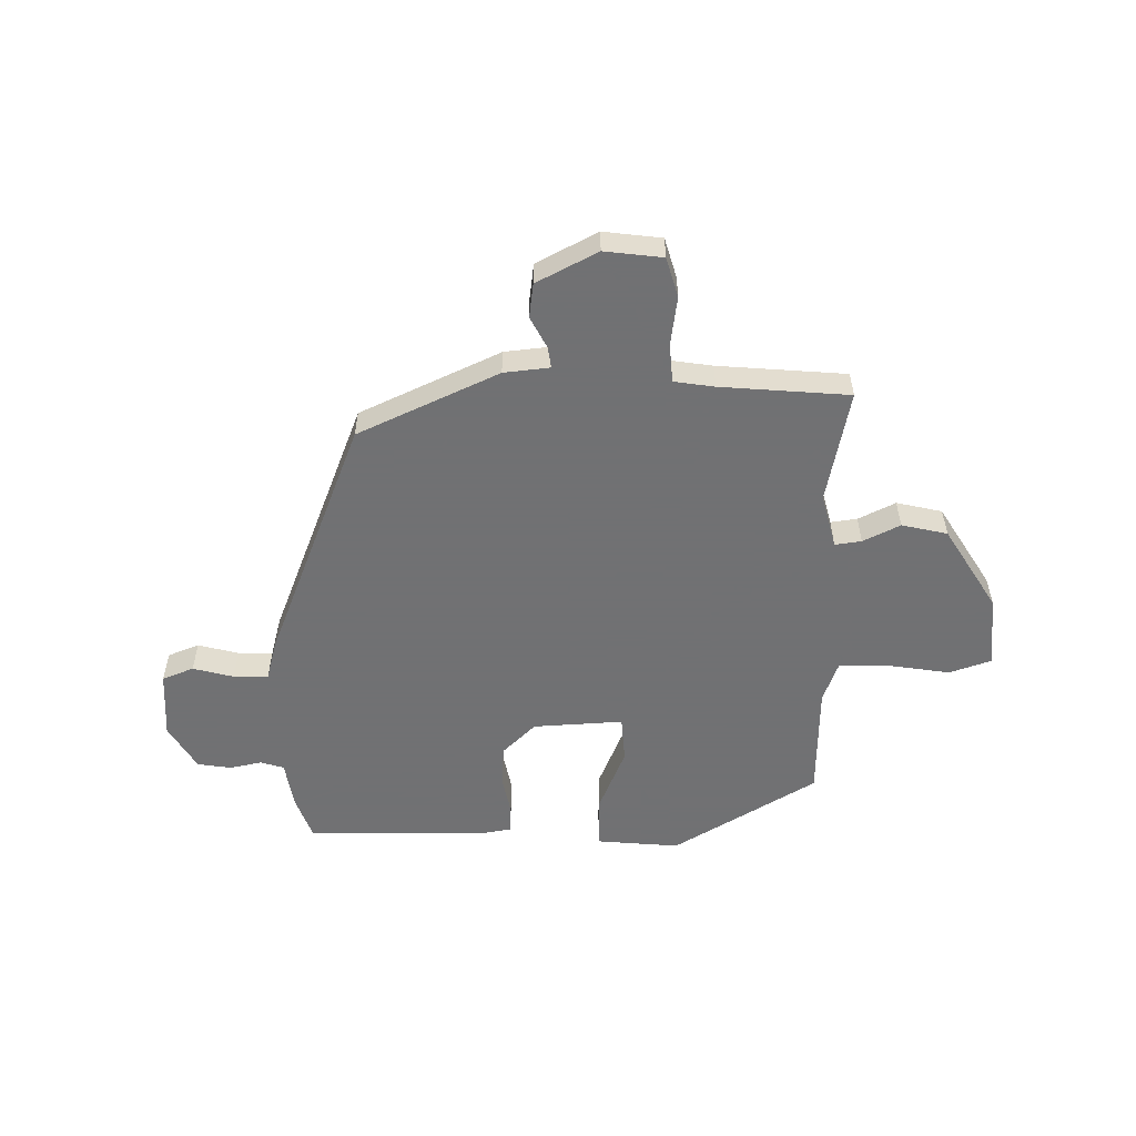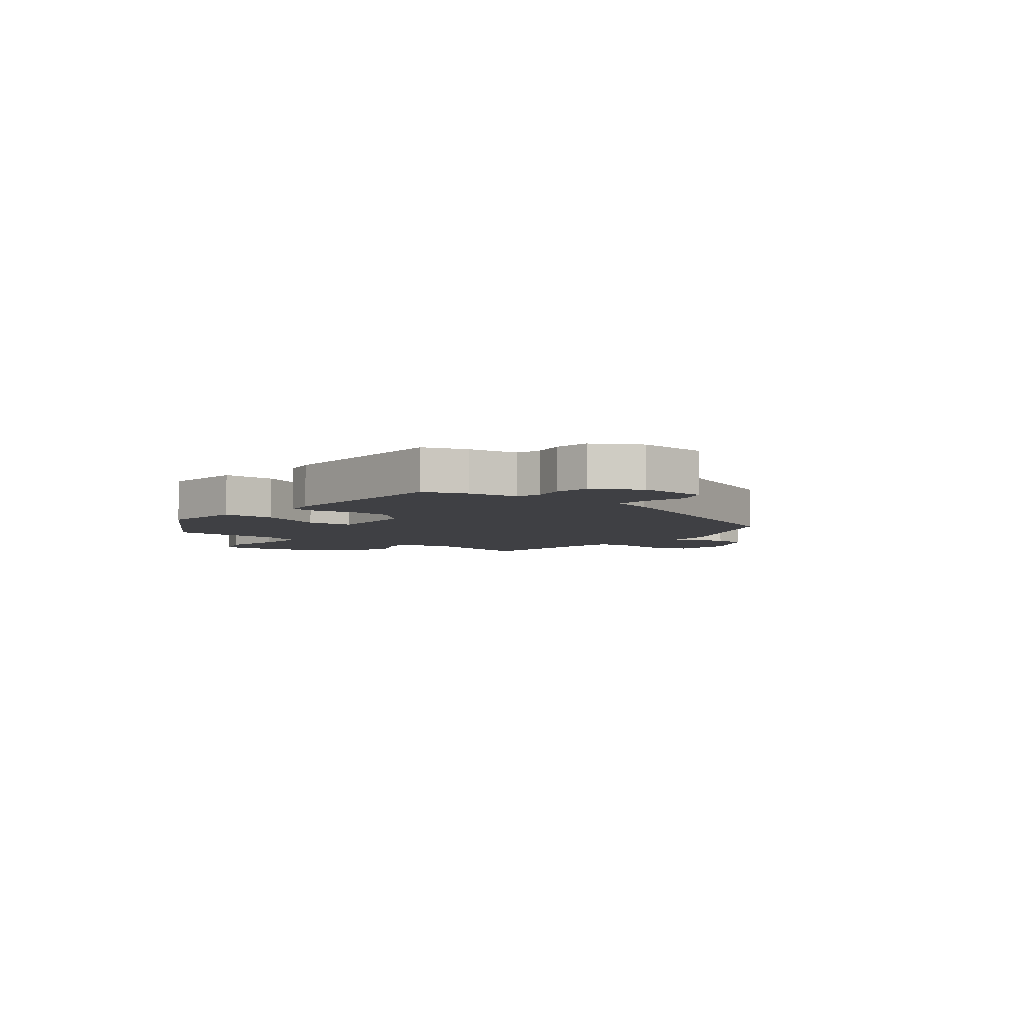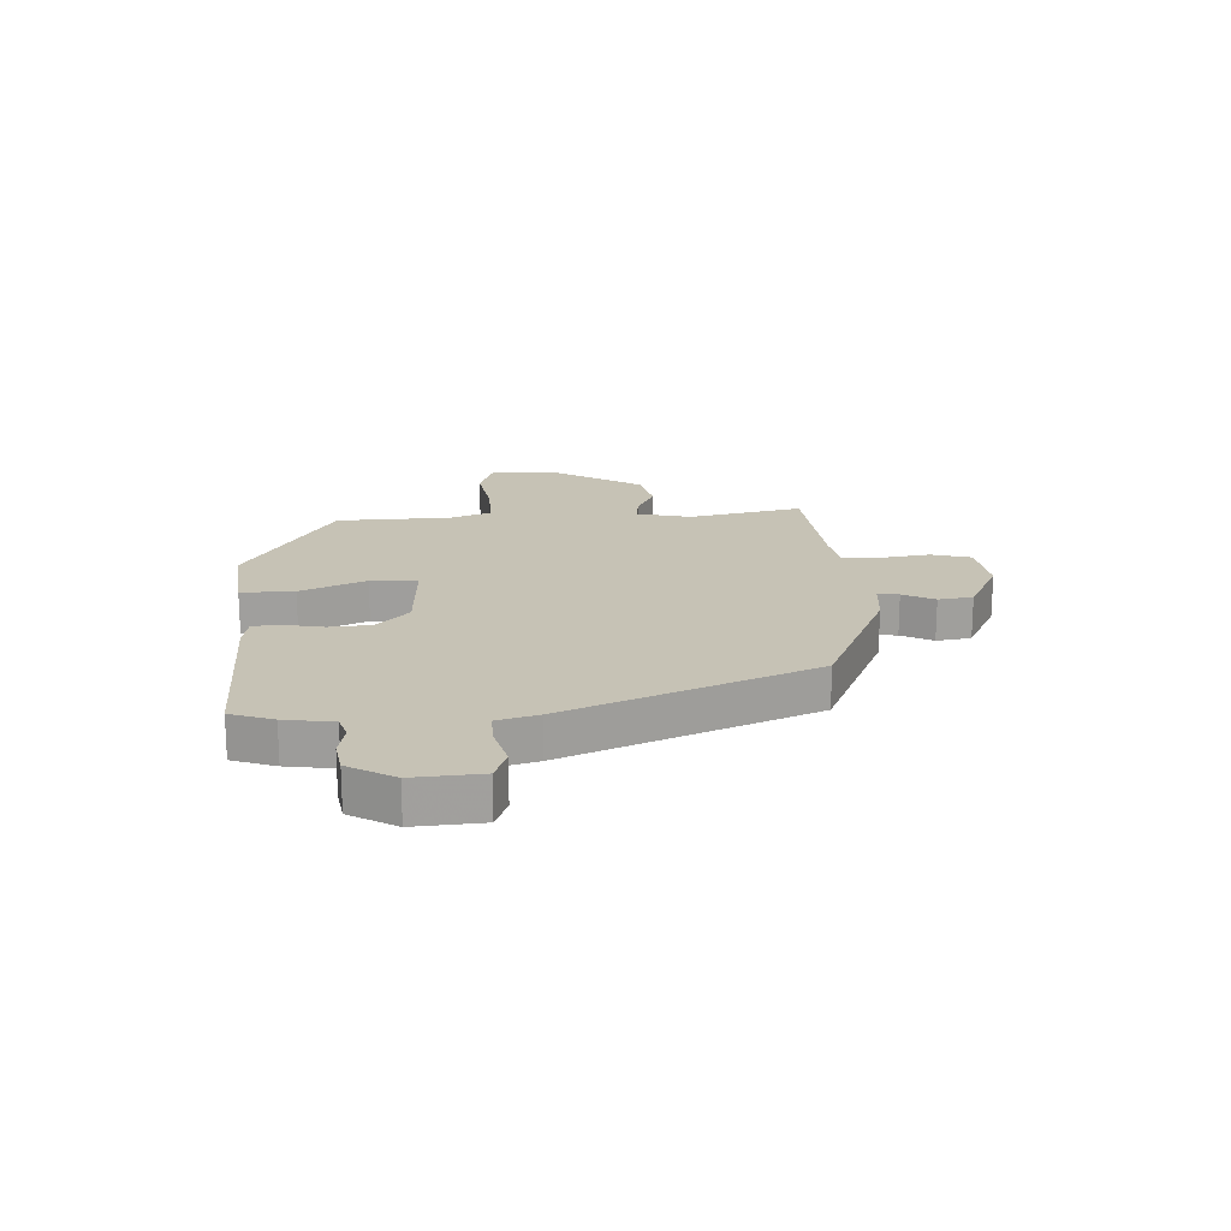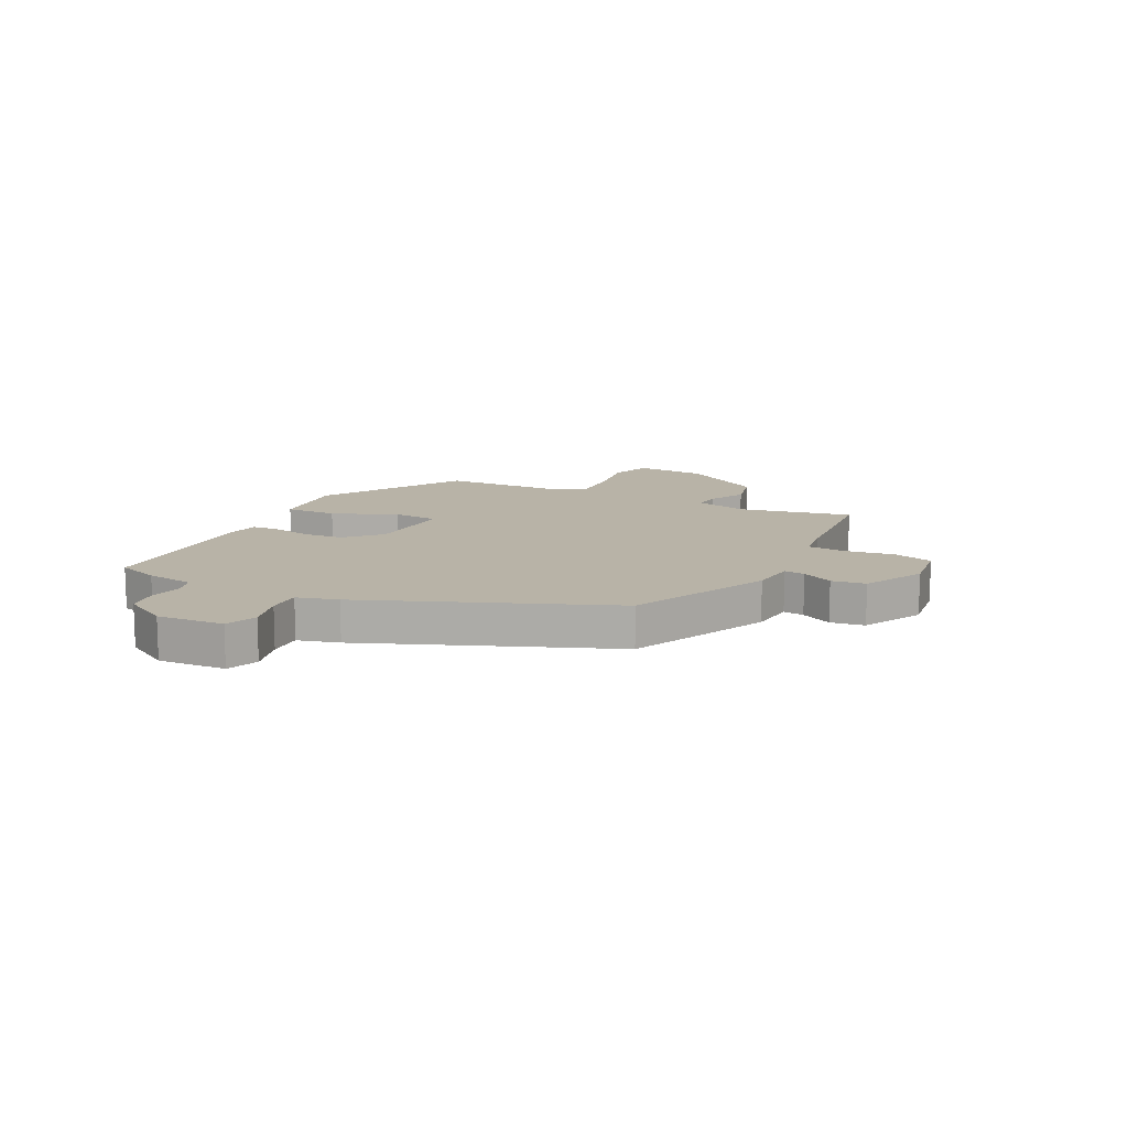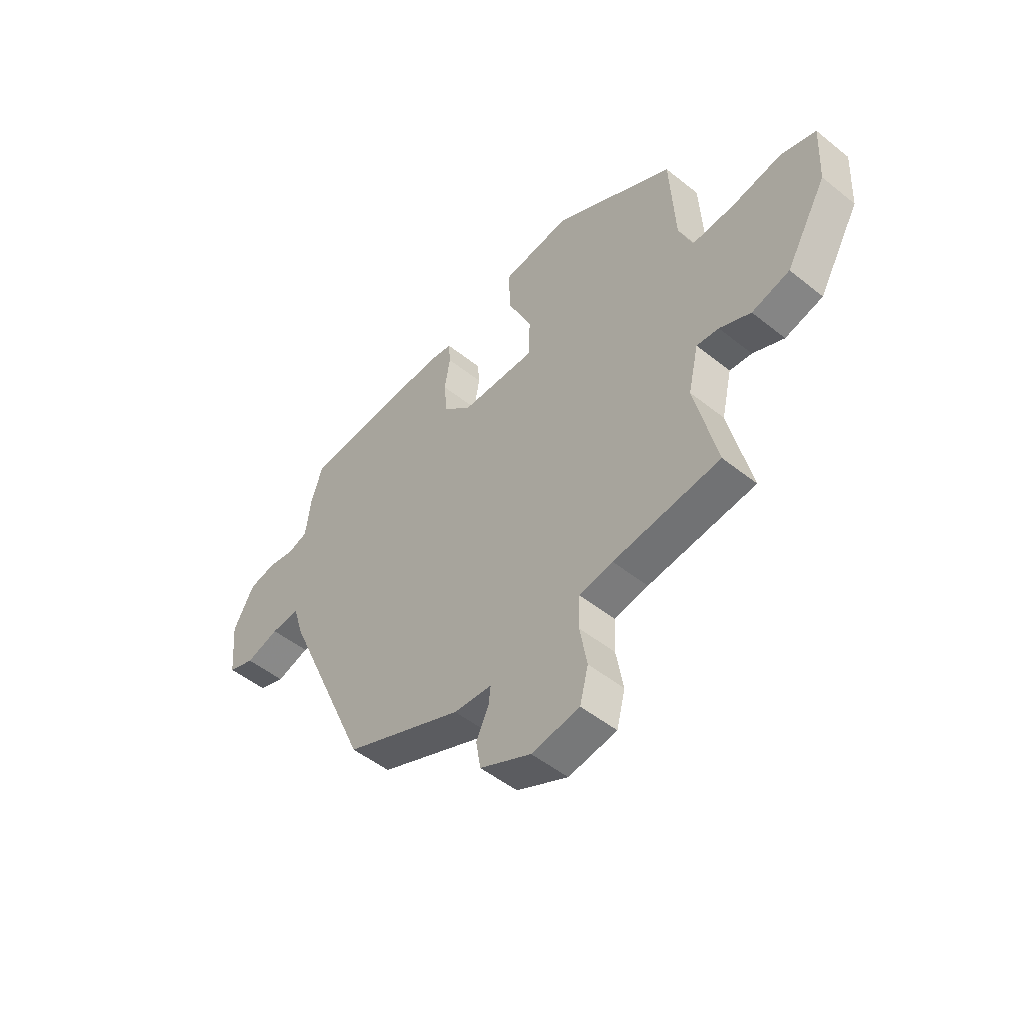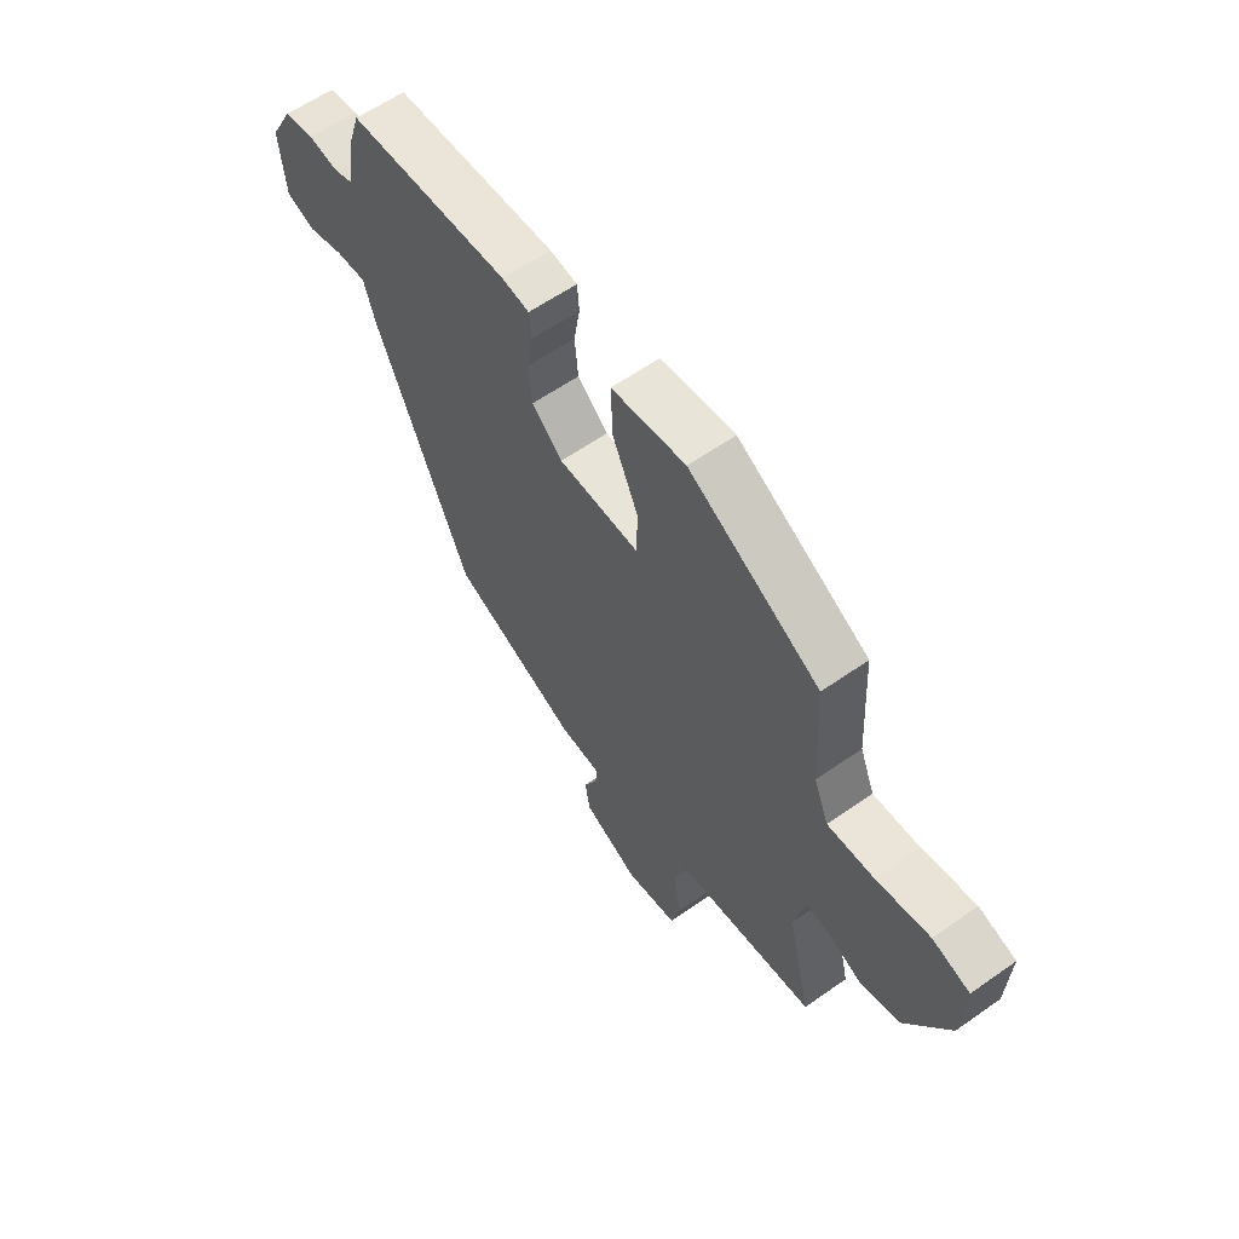
<metadata>
{"format":"obj","ext":"obj","renderer":"f3d","projection":"perspective","resolution":1024,"background":"white","views":[{"elev":-55.3,"azim":-177.4,"up":"+Y"},{"elev":-5.1,"azim":53.0,"up":"+Y"},{"elev":18.9,"azim":88.2,"up":"+Y"},{"elev":12.8,"azim":118.3,"up":"+Y"},{"elev":-50.2,"azim":-131.3,"up":"+Z"},{"elev":59.9,"azim":-125.8,"up":"+Z"}]}
</metadata>
<code>
v -0.512 0.07 -0.47
v -0.465 0.07 -0.271
v -0.487 0.07 -0.175
v -0.534 0.07 -0.18
v -0.6 0.07 -0.21
v -0.68 0.07 -0.189
v -0.767 0.07 -0.039
v -0.773 0.07 0.088
v -0.699 0.07 0.111
v -0.593 0.07 0.091
v -0.502 0.07 0.086
v -0.473 0.07 0.158
v -0.462 0.07 0.359
v -0.204 0.07 0.503
v -0.058 0.07 0.485
v -0.062 0.07 0.392
v -0.113 0.07 0.279
v -0.11 0.07 0.197
v 0.049 0.07 0.201
v 0.109 0.07 0.256
v 0.116 0.07 0.328
v 0.104 0.07 0.398
v 0.108 0.07 0.447
v 0.162 0.07 0.455
v 0.481 0.07 0.439
v 0.506 0.07 0.363
v 0.517 0.07 0.277
v 0.558 0.07 0.263
v 0.615 0.07 0.273
v 0.674 0.07 0.262
v 0.719 0.07 0.18
v 0.708 0.07 0.061
v 0.652 0.07 0.041
v 0.581 0.07 0.062
v 0.52 0.07 0.066
v 0.498 0.07 -0.006
v 0.313 0.07 -0.432
v 0.062 0.07 -0.538
v -0.019 0.07 -0.544
v -0.015 0.07 -0.581
v 0.012 0.07 -0.637
v 0.002 0.07 -0.697
v -0.107 0.07 -0.749
v -0.209 0.07 -0.733
v -0.227 0.07 -0.663
v -0.212 0.07 -0.577
v -0.215 0.07 -0.509
v -0.286 0.07 -0.496
v -0.512 0 -0.47
v -0.465 0 -0.271
v -0.487 0 -0.175
v -0.534 0 -0.18
v -0.6 0 -0.21
v -0.68 0 -0.189
v -0.767 0 -0.039
v -0.773 0 0.088
v -0.699 0 0.111
v -0.593 0 0.091
v -0.502 0 0.086
v -0.473 0 0.158
v -0.462 0 0.359
v -0.204 0 0.503
v -0.058 0 0.485
v -0.062 0 0.392
v -0.113 0 0.279
v -0.11 0 0.197
v 0.049 0 0.201
v 0.109 0 0.256
v 0.116 0 0.328
v 0.104 0 0.398
v 0.108 0 0.447
v 0.162 0 0.455
v 0.481 0 0.439
v 0.506 0 0.363
v 0.517 0 0.277
v 0.558 0 0.263
v 0.615 0 0.273
v 0.674 0 0.262
v 0.719 0 0.18
v 0.708 0 0.061
v 0.652 0 0.041
v 0.581 0 0.062
v 0.52 0 0.066
v 0.498 0 -0.006
v 0.313 0 -0.432
v 0.062 0 -0.538
v -0.019 0 -0.544
v -0.015 0 -0.581
v 0.012 0 -0.637
v 0.002 0 -0.697
v -0.107 0 -0.749
v -0.209 0 -0.733
v -0.227 0 -0.663
v -0.212 0 -0.577
v -0.215 0 -0.509
v -0.286 0 -0.496
f 43 44 45 46
f 43 46 47
f 40 41 42 43
f 39 40 43 47
f 38 39 47 48
f 35 36 37 38
f 31 32 33 34
f 31 34 35
f 28 29 30 31
f 27 28 31 35
f 21 22 23 24
f 20 21 24 25
f 19 20 25 26
f 14 15 16 17
f 12 13 14 17
f 11 12 17 18
f 7 8 9 10
f 7 10 11
f 4 5 6 7
f 3 4 7 11
f 2 3 11 18
f 48 1 2 18
f 19 26 27 35
f 35 38 48
f 18 19 35 48
f 94 93 92 91
f 95 94 91
f 91 90 89 88
f 95 91 88 87
f 96 95 87 86
f 86 85 84 83
f 82 81 80 79
f 83 82 79
f 79 78 77 76
f 83 79 76 75
f 72 71 70 69
f 73 72 69 68
f 74 73 68 67
f 65 64 63 62
f 65 62 61 60
f 66 65 60 59
f 58 57 56 55
f 59 58 55
f 55 54 53 52
f 59 55 52 51
f 66 59 51 50
f 66 50 49 96
f 83 75 74 67
f 96 86 83
f 96 83 67 66
f 1 49 50 2
f 2 50 51 3
f 3 51 52 4
f 4 52 53 5
f 5 53 54 6
f 6 54 55 7
f 7 55 56 8
f 8 56 57 9
f 9 57 58 10
f 10 58 59 11
f 11 59 60 12
f 12 60 61 13
f 13 61 62 14
f 14 62 63 15
f 15 63 64 16
f 16 64 65 17
f 17 65 66 18
f 18 66 67 19
f 19 67 68 20
f 20 68 69 21
f 21 69 70 22
f 22 70 71 23
f 23 71 72 24
f 24 72 73 25
f 25 73 74 26
f 26 74 75 27
f 27 75 76 28
f 28 76 77 29
f 29 77 78 30
f 30 78 79 31
f 31 79 80 32
f 32 80 81 33
f 33 81 82 34
f 34 82 83 35
f 35 83 84 36
f 36 84 85 37
f 37 85 86 38
f 38 86 87 39
f 39 87 88 40
f 40 88 89 41
f 41 89 90 42
f 42 90 91 43
f 43 91 92 44
f 44 92 93 45
f 45 93 94 46
f 46 94 95 47
f 47 95 96 48
f 48 96 49 1

</code>
